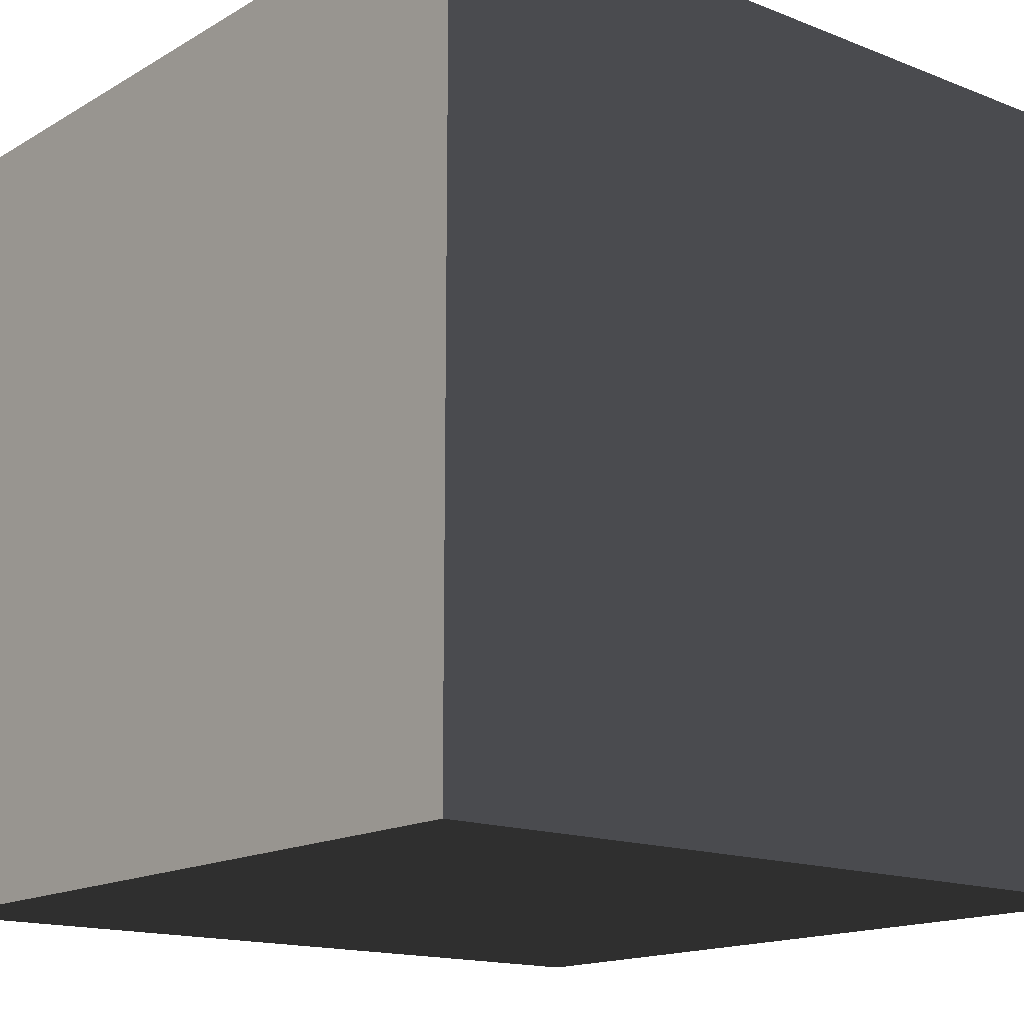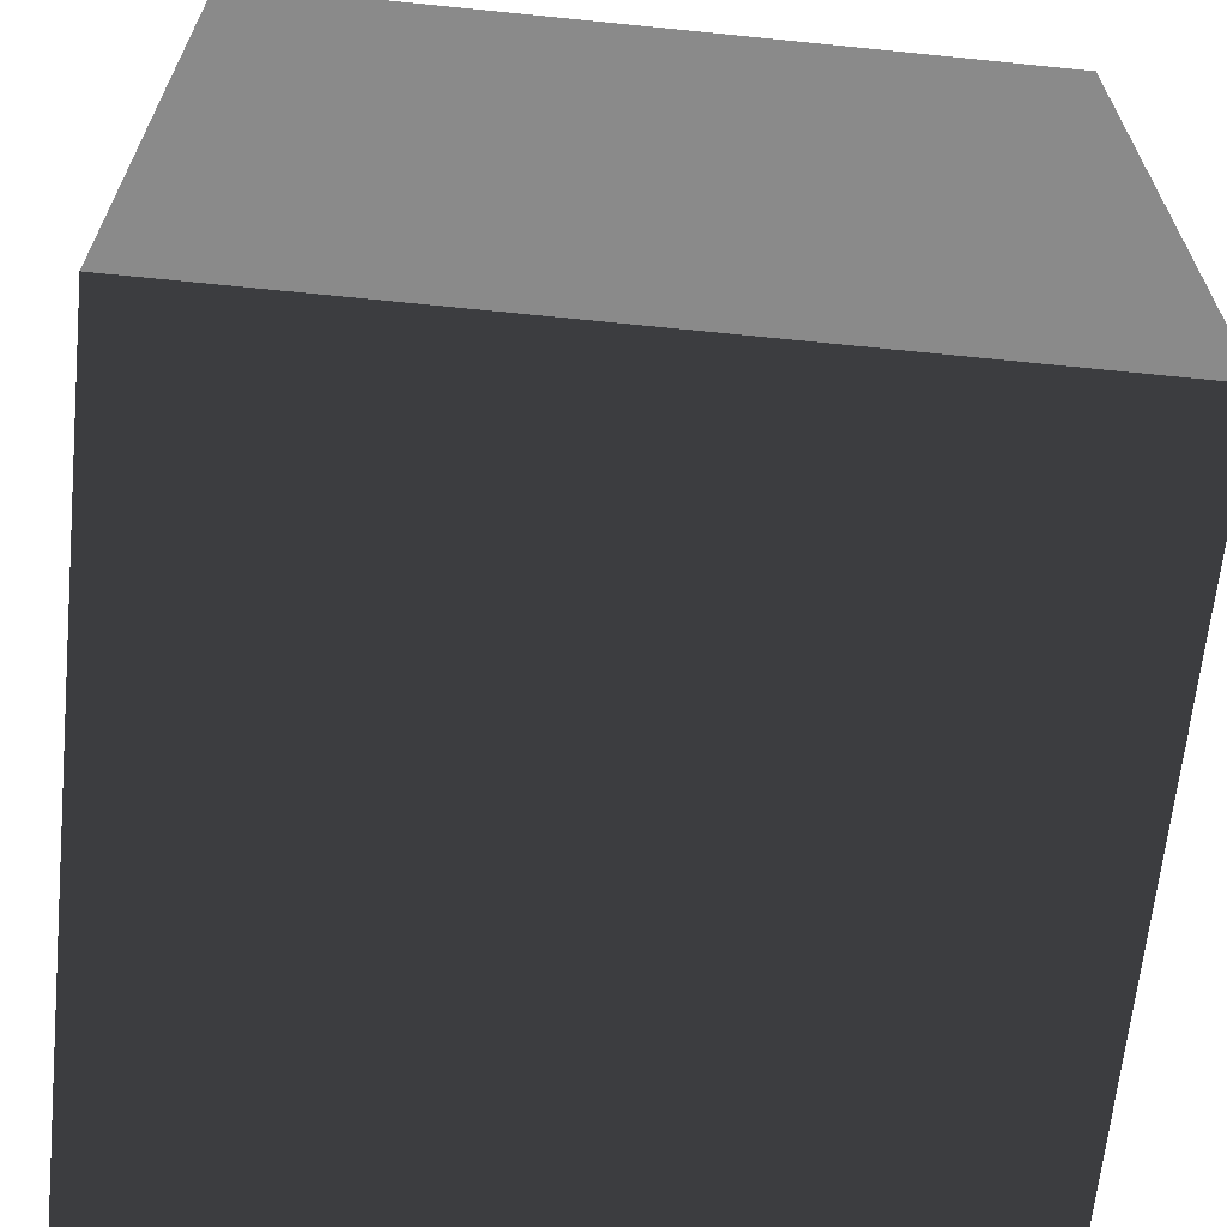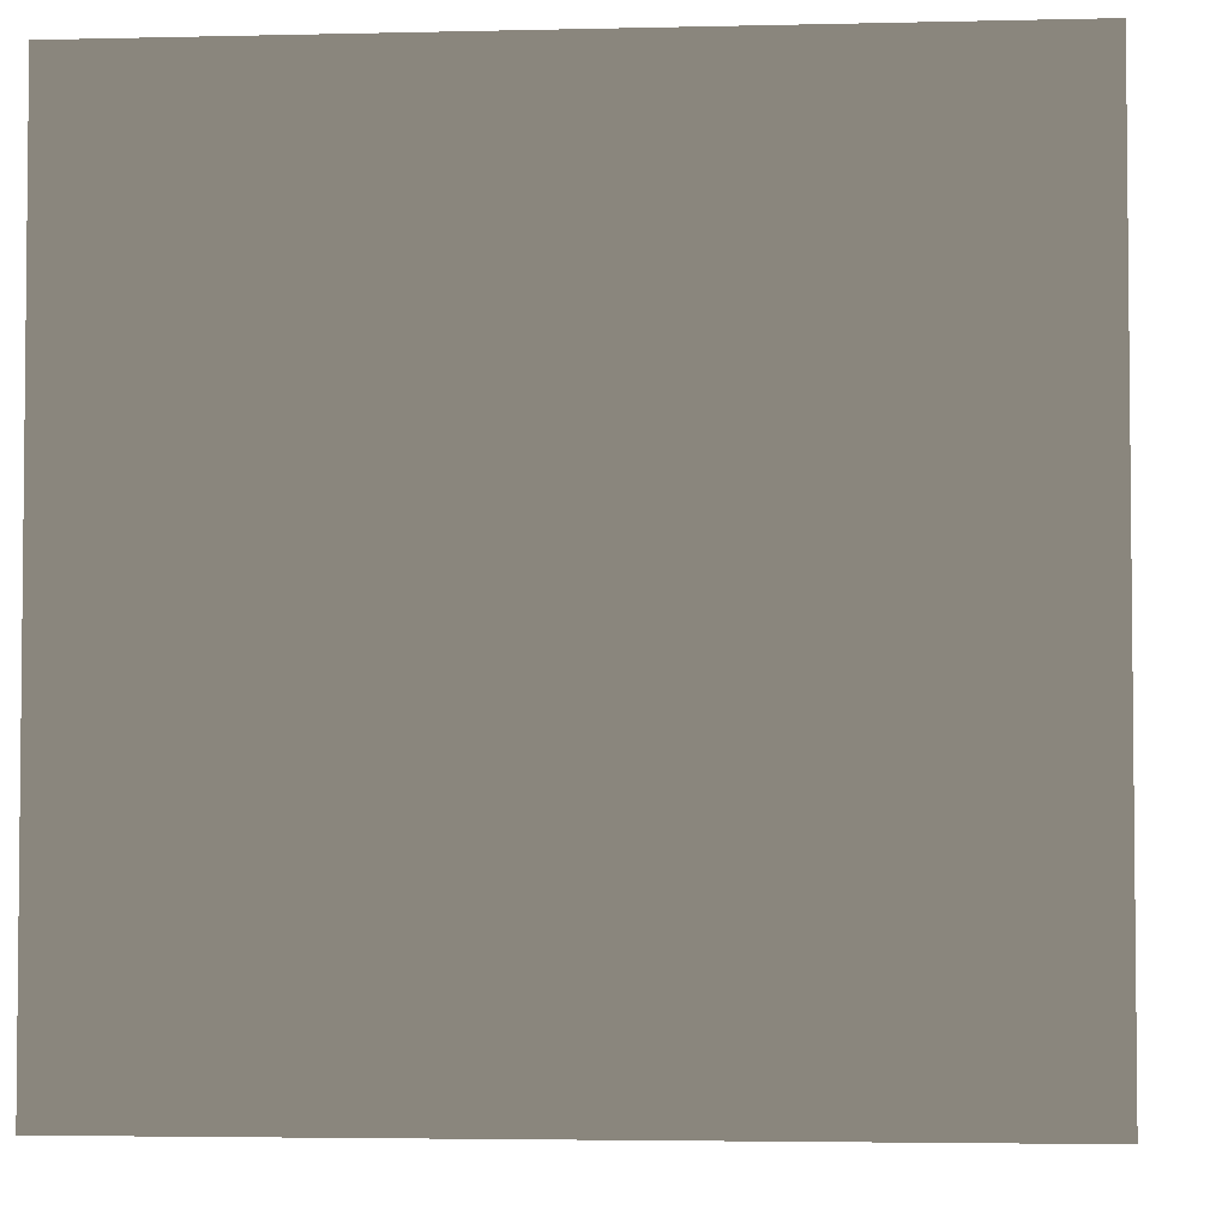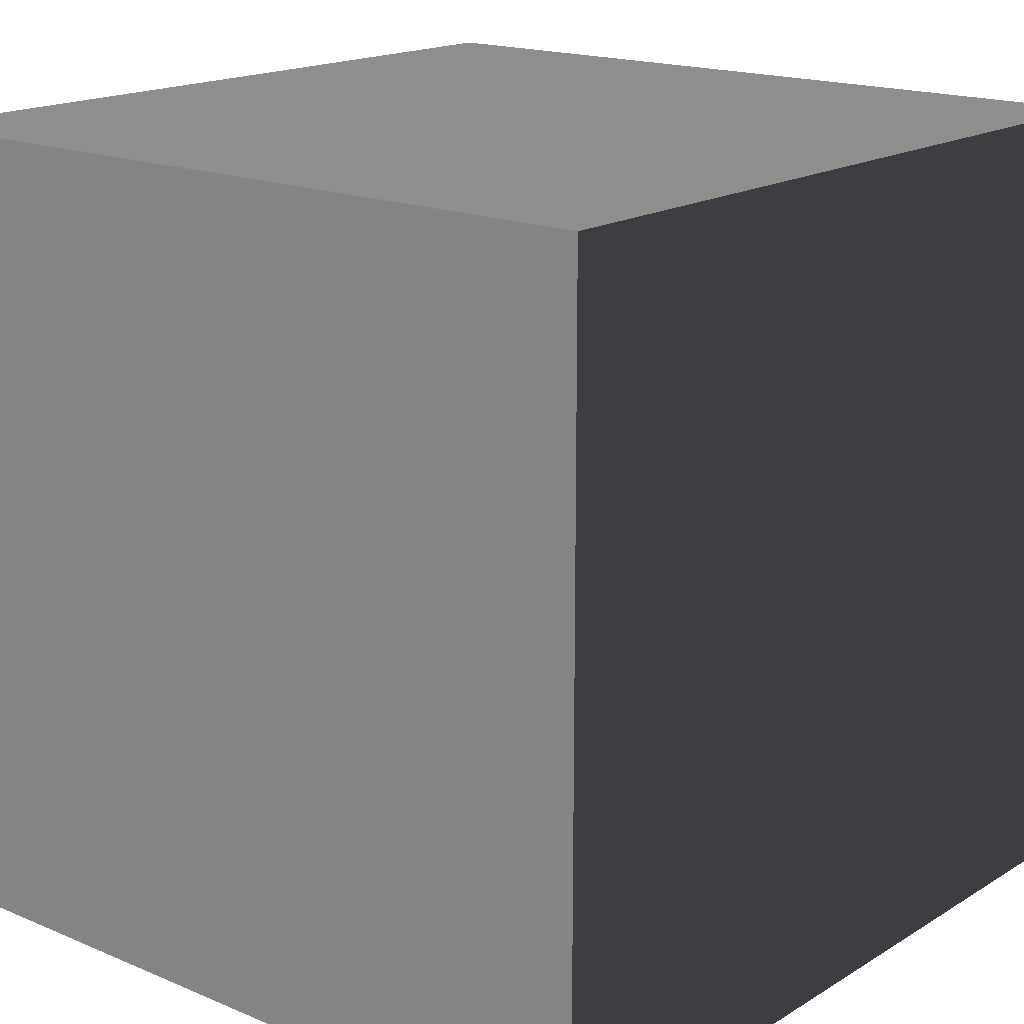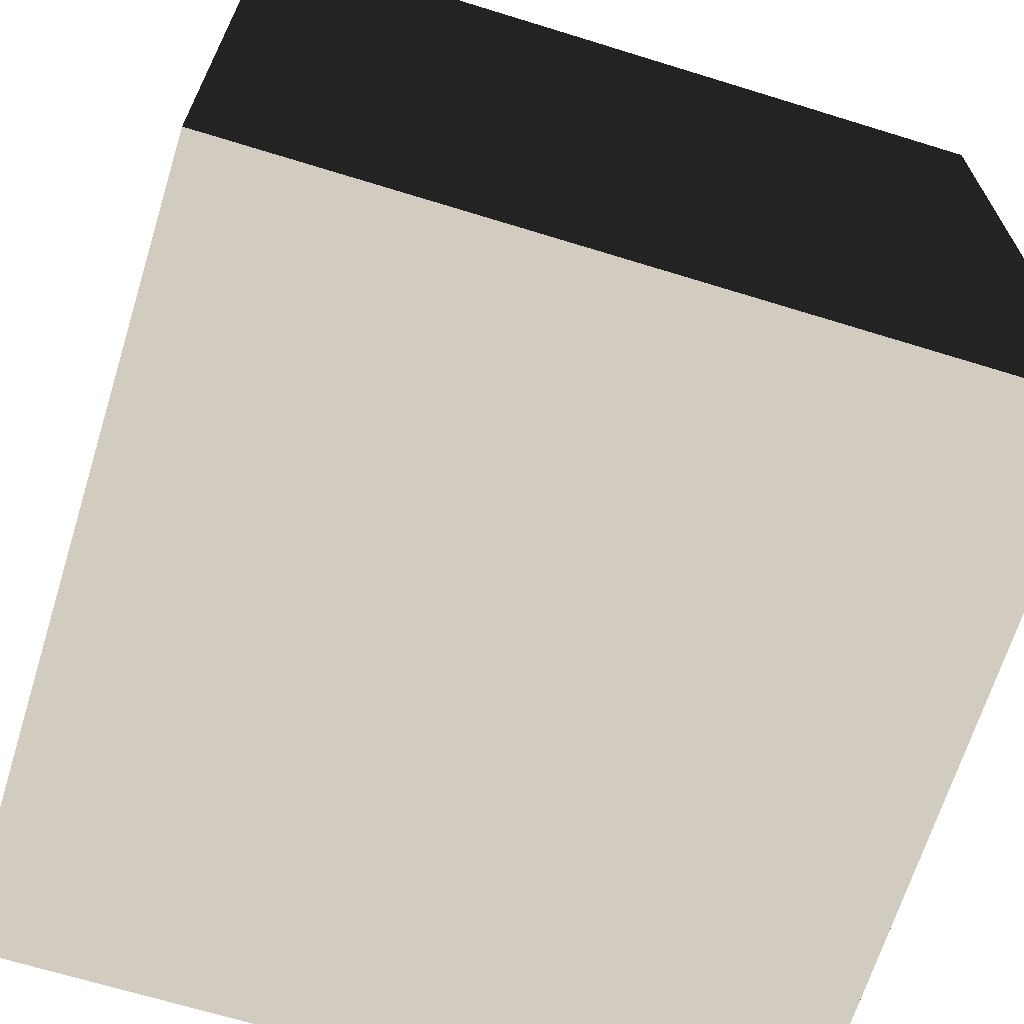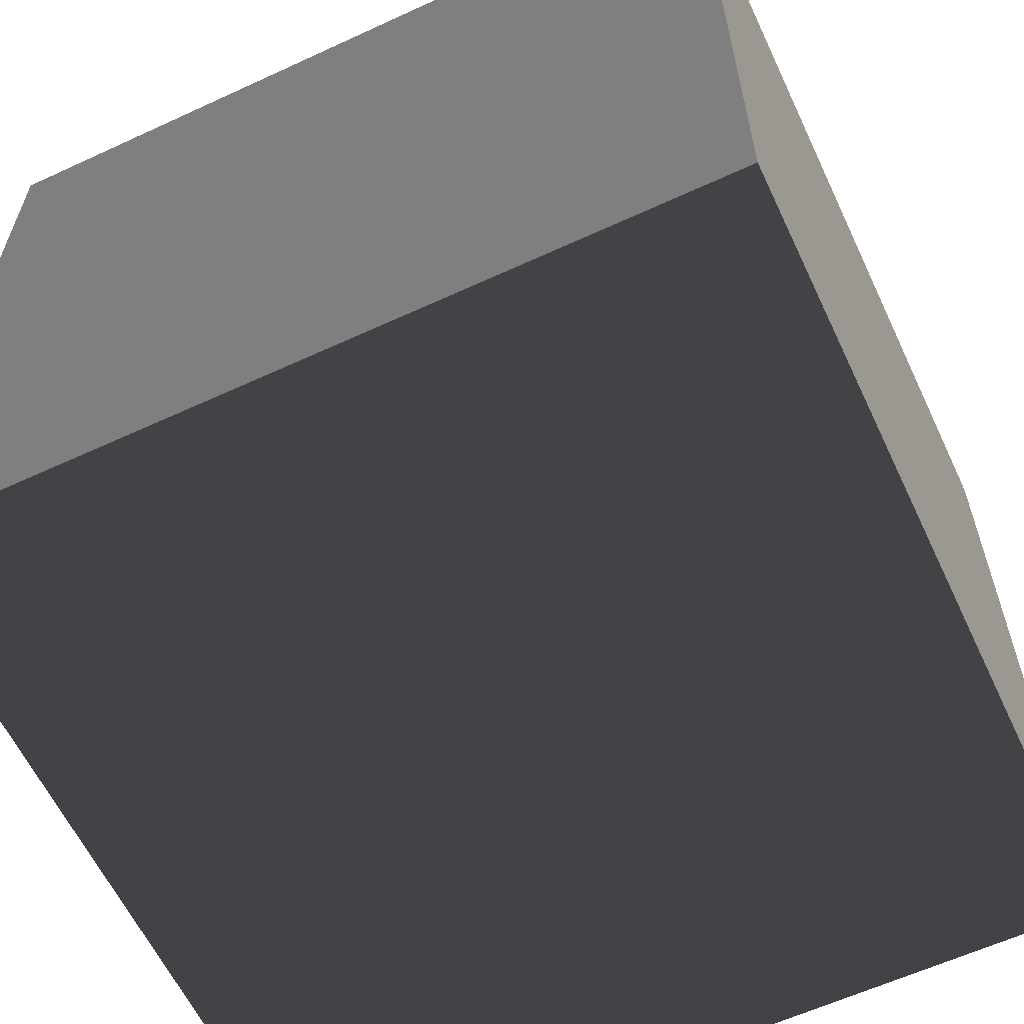
<metadata>
{"format":"obj","ext":"obj","renderer":"f3d","projection":"perspective","resolution":1024,"background":"white","views":[{"elev":-15.5,"azim":-39.6,"up":"+Y"},{"elev":-65.1,"azim":-5.8,"up":"+Z"},{"elev":-3.7,"azim":-175.4,"up":"+Y"},{"elev":17.3,"azim":-50.1,"up":"+Y"},{"elev":-67.4,"azim":162.8,"up":"+Y"},{"elev":-61.1,"azim":25.2,"up":"+Z"}]}
</metadata>
<code>
v  -0.1 0.4 -0.1
v  0.1 0.6 -0.1
v  0.1 0.4 -0.1
v  -0.1 0.6 0.1
v  0.1 0.6 0.1
v  -0.1 0.6 -0.1
v  -0.1 0.4 0.1
v  0.1 0.4 0.1
f 1 2 3
f 2 4 5
f 6 7 4
f 8 4 7
f 3 5 8
f 1 8 7
f 1 6 2
f 2 6 4
f 6 1 7
f 8 5 4
f 3 2 5
f 1 3 8

</code>
